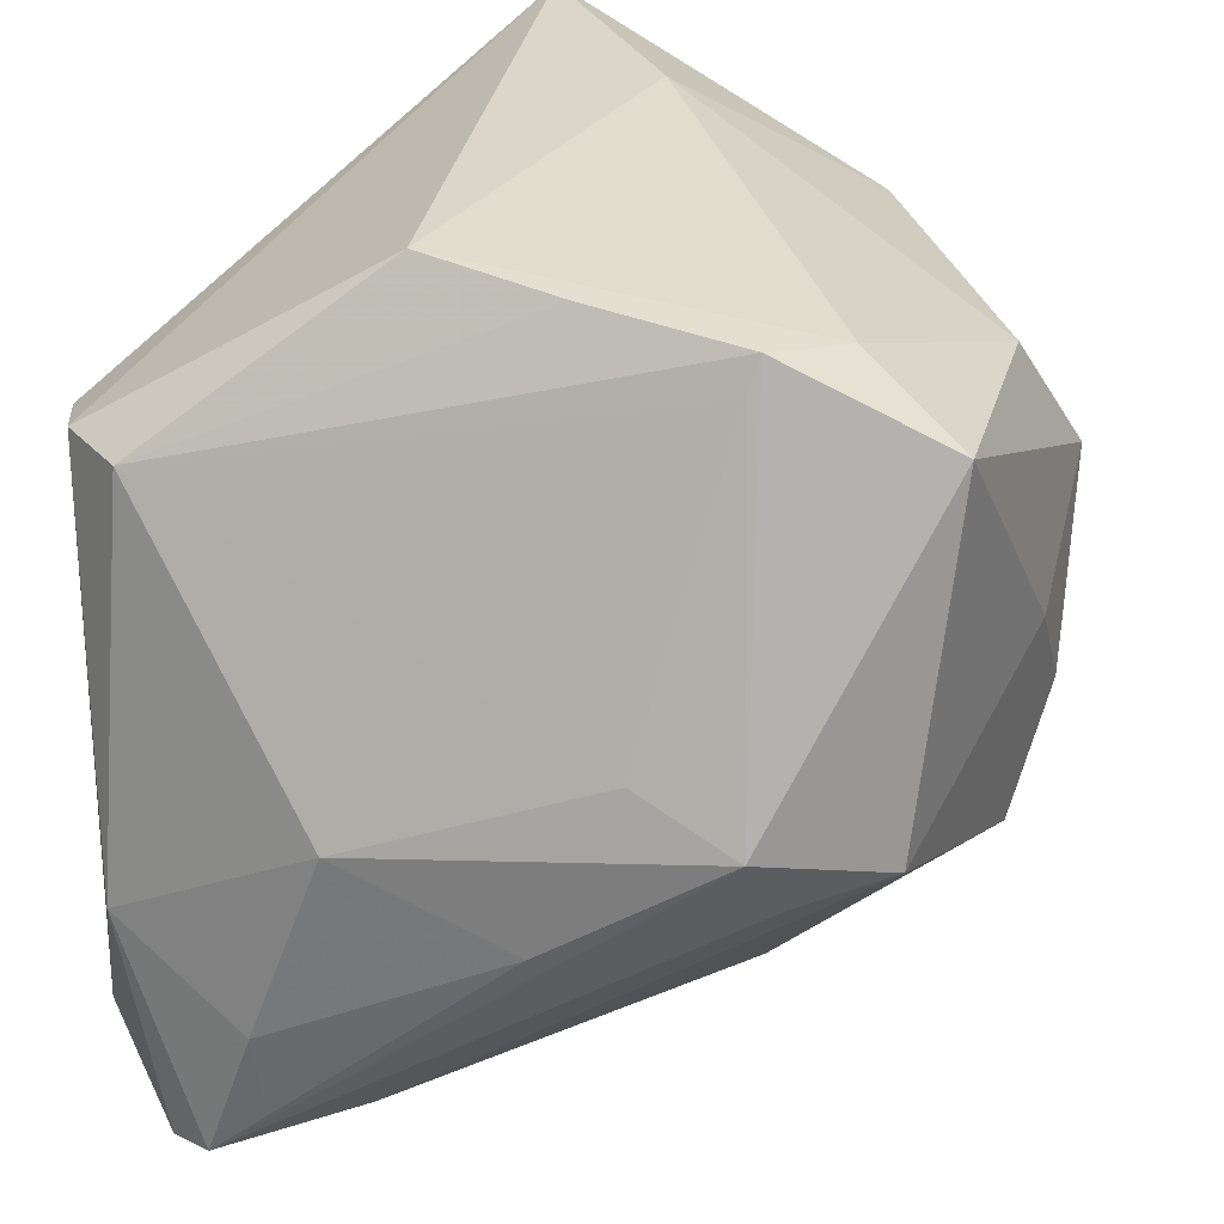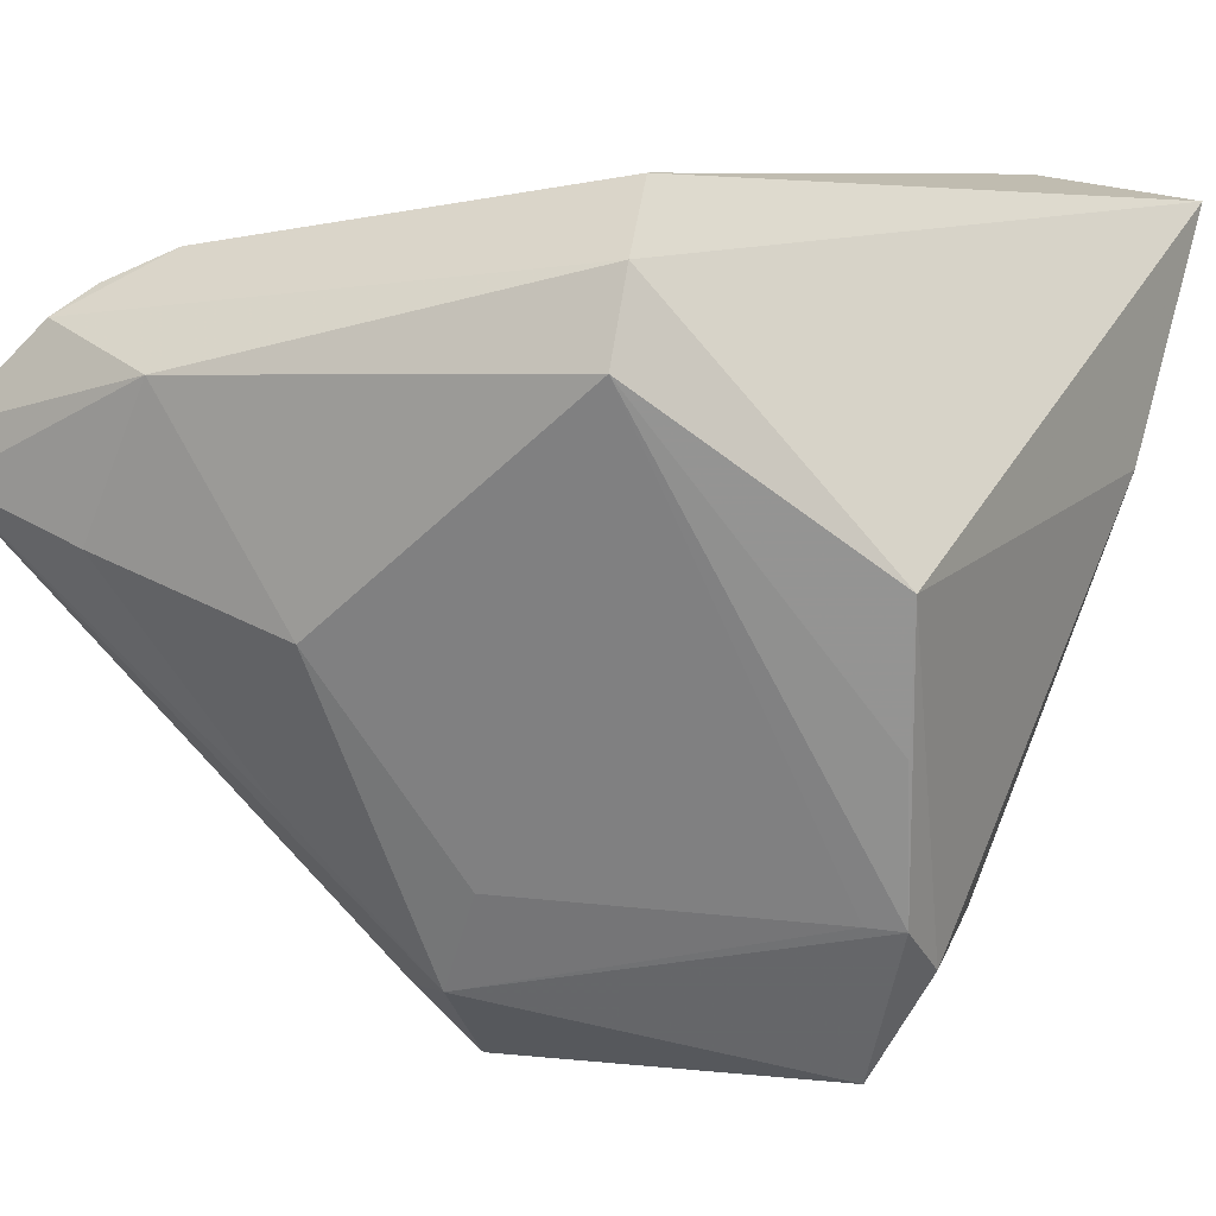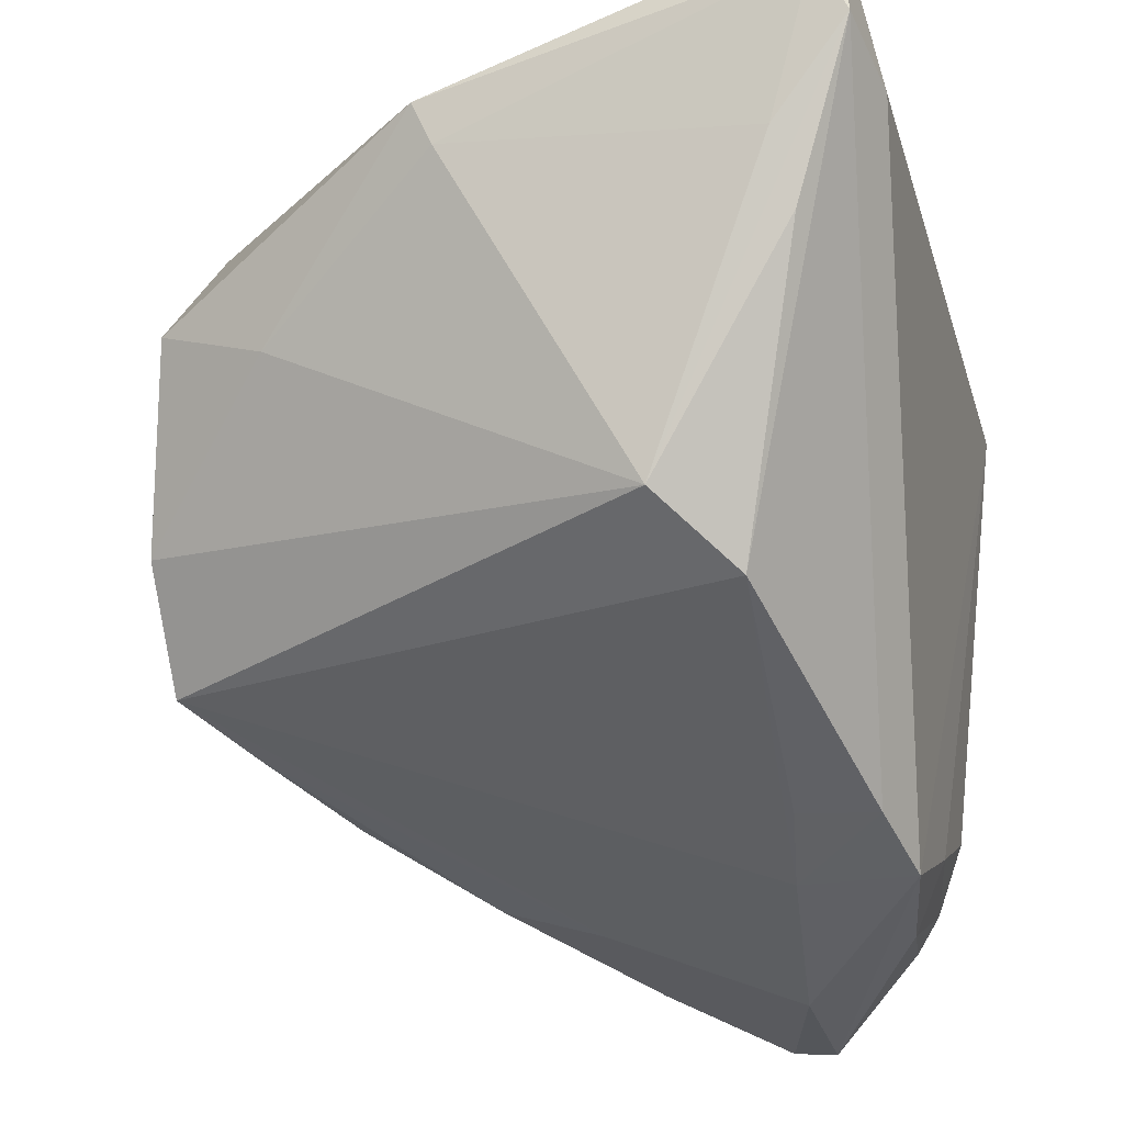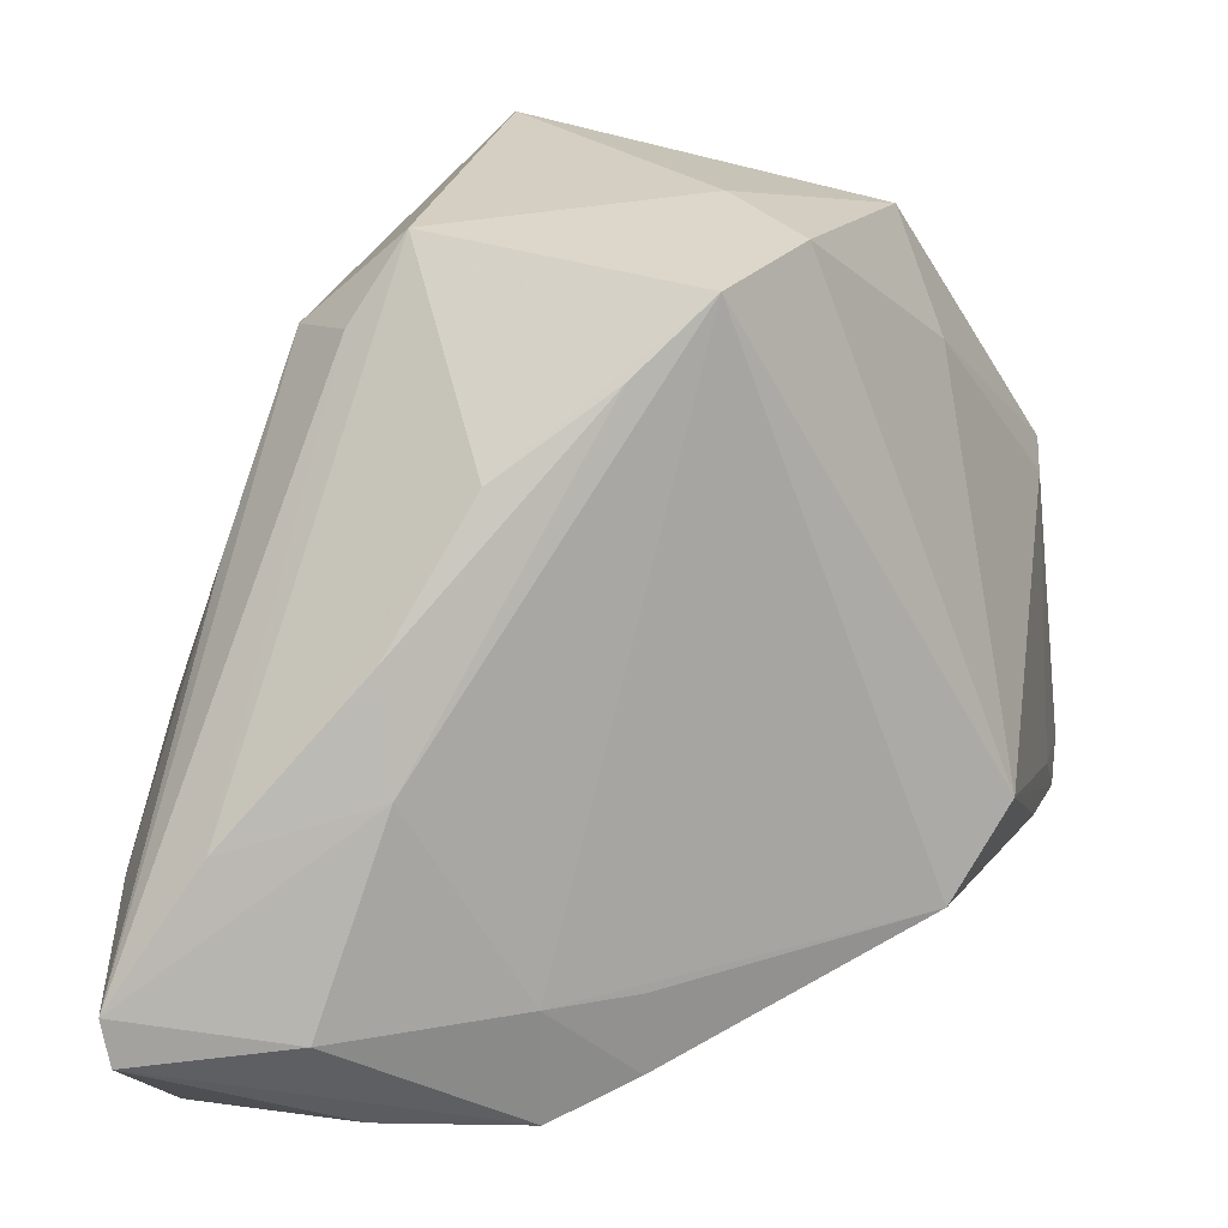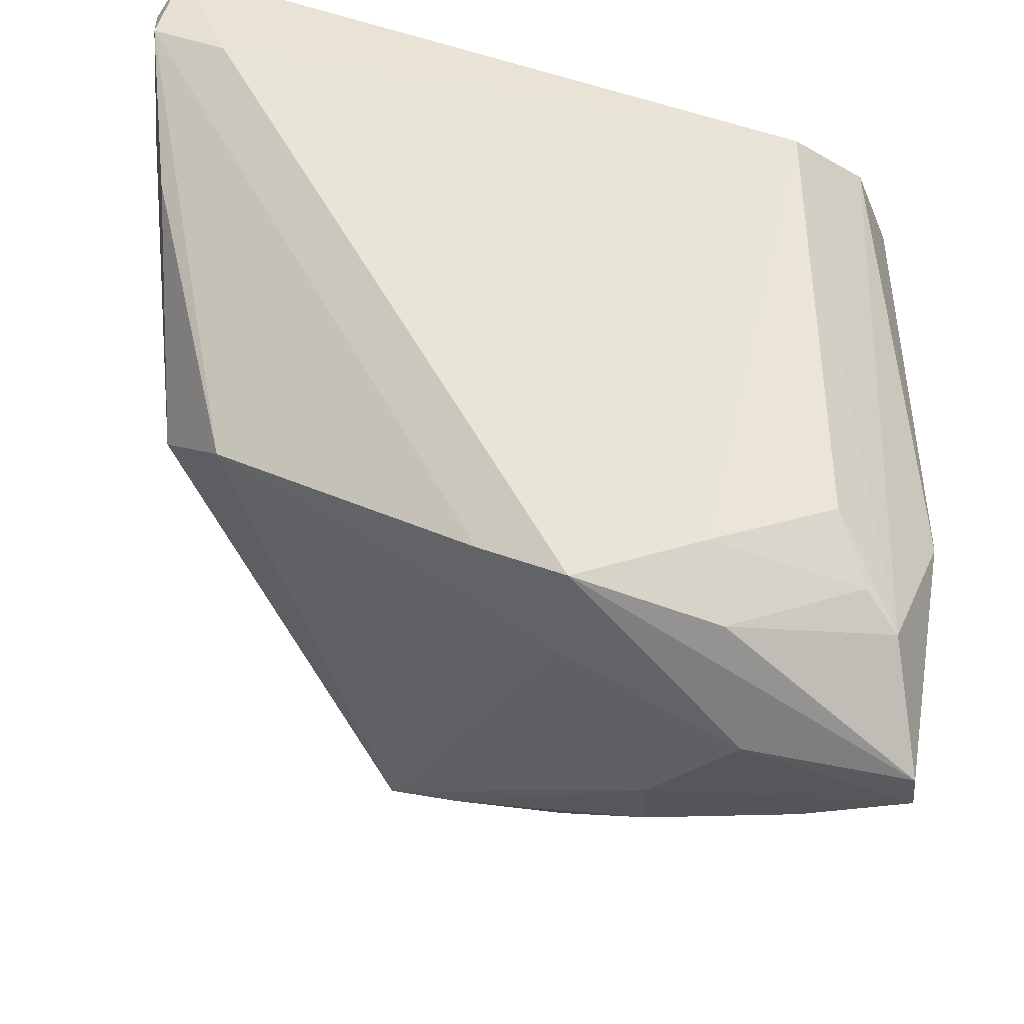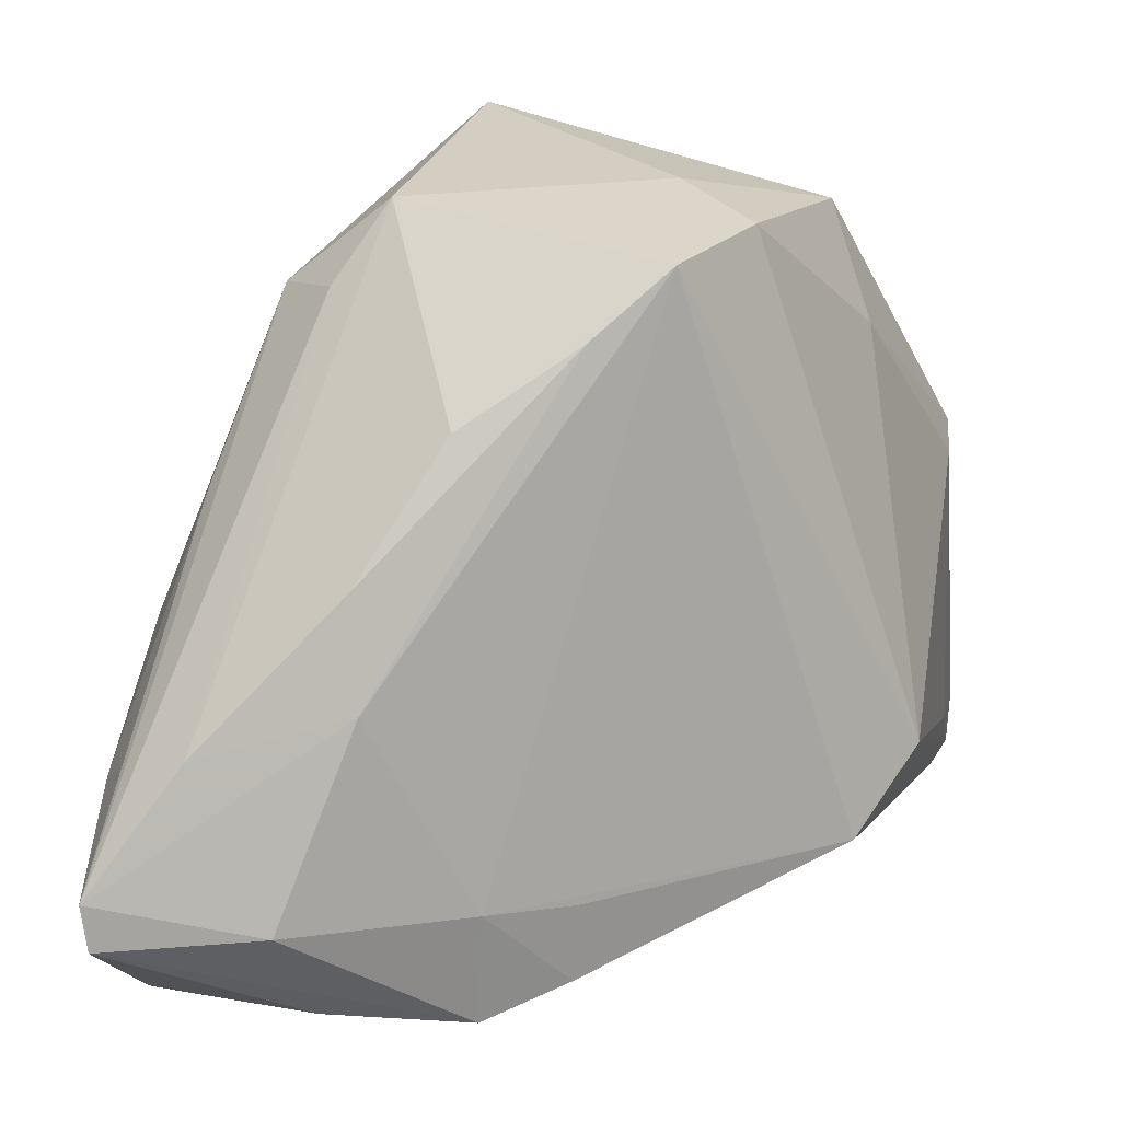
<metadata>
{"format":"obj","ext":"obj","renderer":"f3d","projection":"perspective","resolution":1024,"background":"white","views":[{"elev":30.0,"azim":126.1,"up":"+Y"},{"elev":8.1,"azim":121.8,"up":"+Z"},{"elev":-23.5,"azim":-74.1,"up":"+Y"},{"elev":-64.9,"azim":-174.5,"up":"+Y"},{"elev":51.6,"azim":7.4,"up":"+Z"},{"elev":-66.0,"azim":-177.1,"up":"+Y"}]}
</metadata>
<code>
v 0.007501 -0.02954 0.01891
v 0.0196 -0.02457 0.0302
v 0.01225 -0.004506 -0.0359
v 0.03033 0.02052 0.02987
v 0.0244 0.00305 -0.01905
v -0.011 -0.01401 -0.03182
v 0.03314 -0.02588 0.02747
v -0.02896 0.0092 -0.01794
v 0.01455 0.03511 -0.006979
v -0.01209 0.00536 -0.03344
v 0.03837 -0.02351 0.007413
v -0.037 0.01873 0.02743
v -0.03131 -0.008437 0.0156
v -0.01797 0.02499 -0.02624
v 0.02918 -0.0123 -0.01324
v 0.03749 -0.03001 0.007108
v 0.02418 -0.03583 0.01649
v -0.03765 0.02119 -0.000265
v 0.03937 -0.01606 0.02105
v -0.03803 0.02523 -0.002004
v 0.007689 -0.02111 -0.02094
v 0.03018 -0.03238 0.001734
v 0.0003135 -0.02602 0.02783
v 0.03338 0.02075 0.02204
v 0.01745 0.03697 0.005889
v -0.003496 -0.01751 -0.02674
v 0.02203 -0.001617 -0.02808
v 0.0217 -0.03086 0.0269
v 0.01634 -0.02719 -0.01012
v -0.02594 0.01362 -0.02847
v 0.03615 -0.02844 0.02491
v -0.03937 0.03216 0.03181
v 0.03578 -0.005071 0.001188
v 0.01623 -0.03025 -0.0004576
v -0.01815 -0.003675 -0.03178
v 0.004999 0.02688 -0.03545
v 0.03891 -0.03697 0.01629
v -0.03071 0.0239 0.0359
v 0.01076 0.03344 -0.02103
v 0.01224 0.03035 -0.02071
v 0.03926 -0.03649 0.01205
v -0.03744 0.03697 0.03359
v 0.004761 0.03306 -0.02537
v 0.02395 0.01818 0.0359
v -0.03489 0.01205 0.02891
v -0.02487 -0.01415 0.02202
v 0.01779 -0.007456 -0.02929
v 0.03021 -0.01996 0.03033
v -0.03829 0.02721 0.03442
v 0.008479 -0.02927 0.02954
v -0.0005709 -0.02579 0.02048
v -0.02355 0.03697 0.01158
f 44 4 42
f 4 44 31
f 31 44 48
f 4 31 19
f 19 31 37
f 27 3 36
f 4 19 24
f 24 19 33
f 38 44 42
f 6 46 13
f 27 33 15
f 47 3 27
f 33 19 11
f 11 15 33
f 16 15 11
f 30 36 10
f 10 3 6
f 10 36 3
f 4 24 25
f 42 4 25
f 5 33 27
f 5 24 33
f 1 46 6
f 49 38 42
f 48 44 2
f 6 3 21
f 37 17 41
f 16 11 41
f 41 19 37
f 41 11 19
f 41 47 27
f 27 15 41
f 41 15 16
f 52 20 42
f 42 25 52
f 52 25 43
f 6 13 35
f 35 10 6
f 30 10 35
f 8 20 30
f 30 35 8
f 8 35 13
f 39 36 43
f 43 25 39
f 27 36 39
f 34 1 6
f 17 1 34
f 34 41 17
f 45 13 46
f 46 49 45
f 45 49 13
f 20 8 18
f 18 8 13
f 7 31 48
f 48 2 7
f 6 21 26
f 26 21 29
f 26 34 6
f 29 34 26
f 14 52 43
f 20 52 14
f 43 36 14
f 14 36 30
f 30 20 14
f 9 25 24
f 24 39 9
f 9 39 25
f 24 5 40
f 40 39 24
f 40 5 27
f 27 39 40
f 22 34 29
f 41 34 22
f 22 21 3
f 29 21 22
f 3 47 22
f 47 41 22
f 13 49 12
f 12 18 13
f 50 1 17
f 50 17 37
f 44 38 50
f 50 2 44
f 32 12 49
f 18 12 32
f 20 18 32
f 42 20 32
f 32 49 42
f 1 50 23
f 23 49 46
f 38 49 23
f 23 50 38
f 37 31 28
f 28 50 37
f 31 7 28
f 28 7 2
f 2 50 28
f 46 1 51
f 51 23 46
f 1 23 51

</code>
